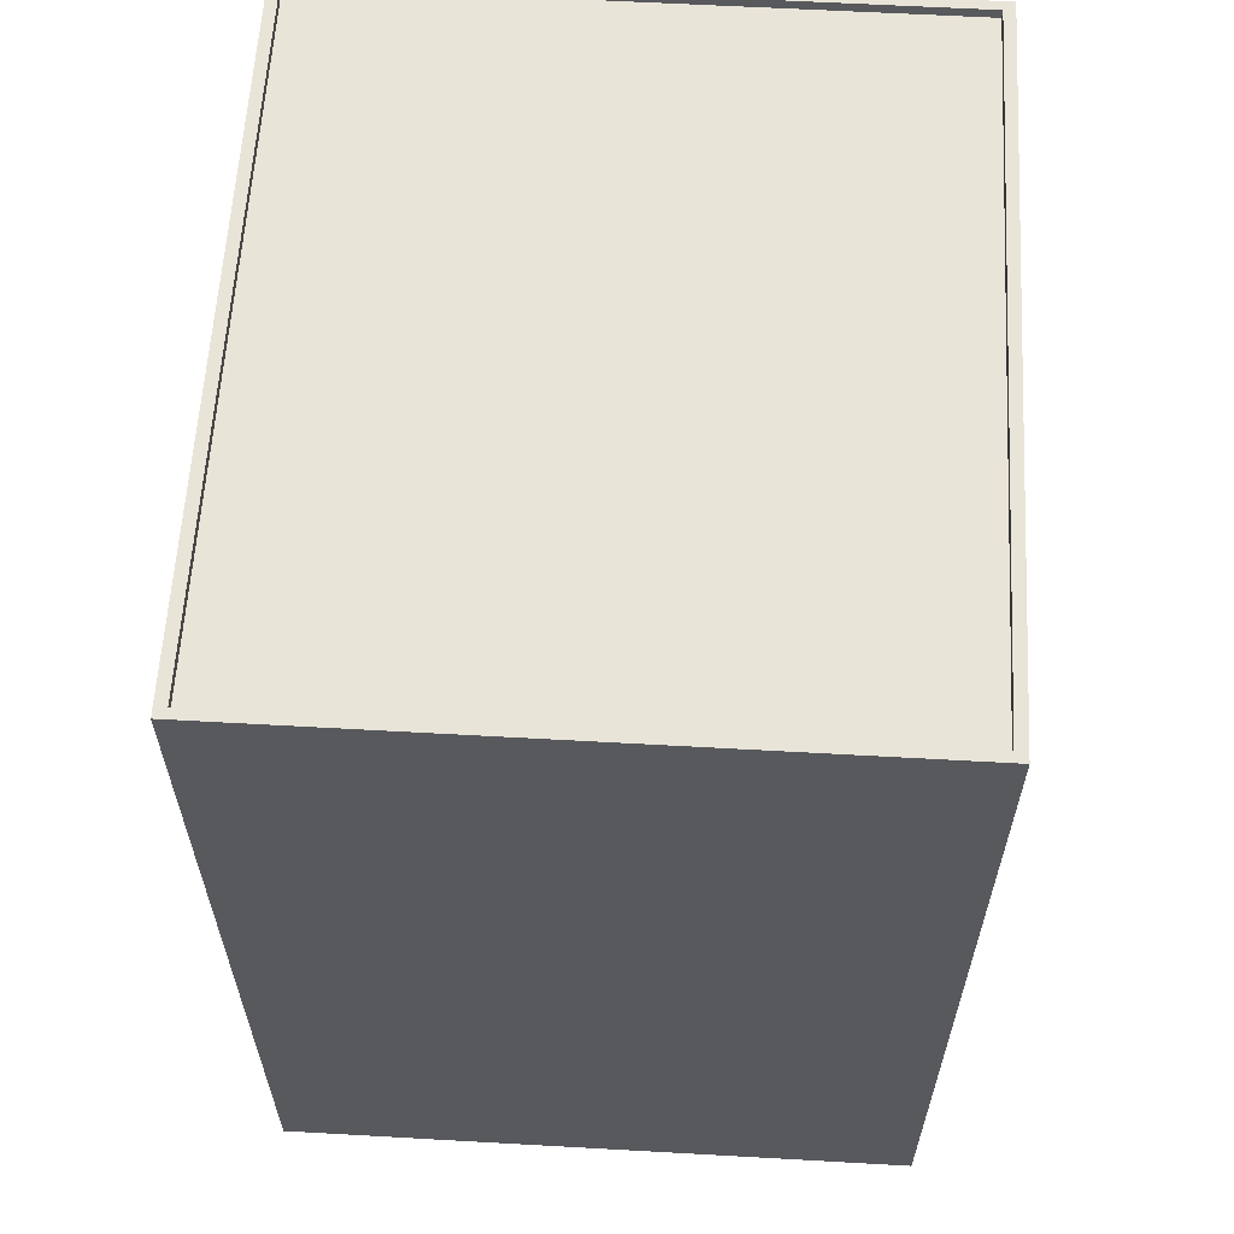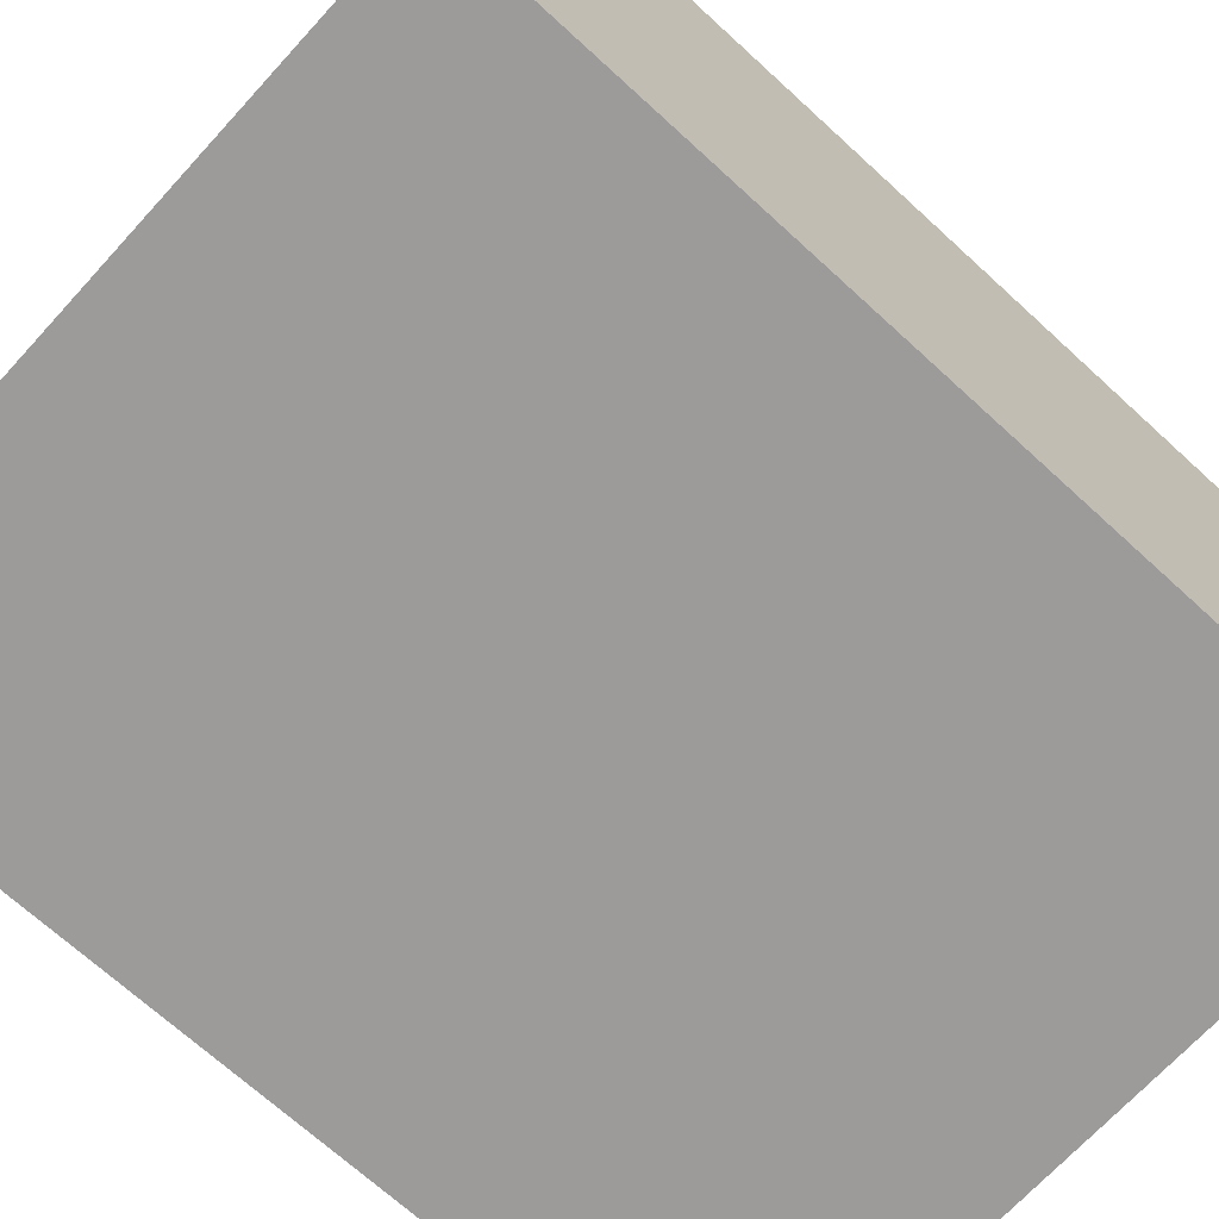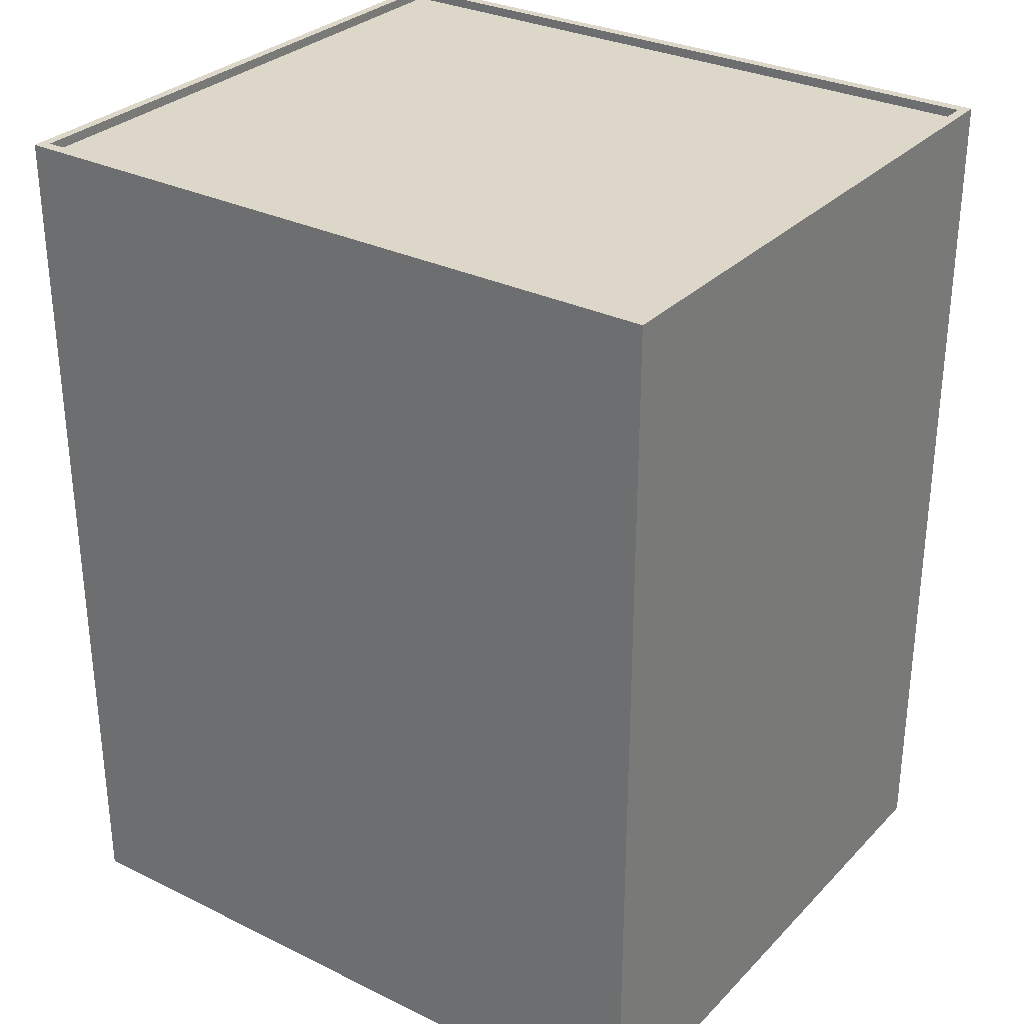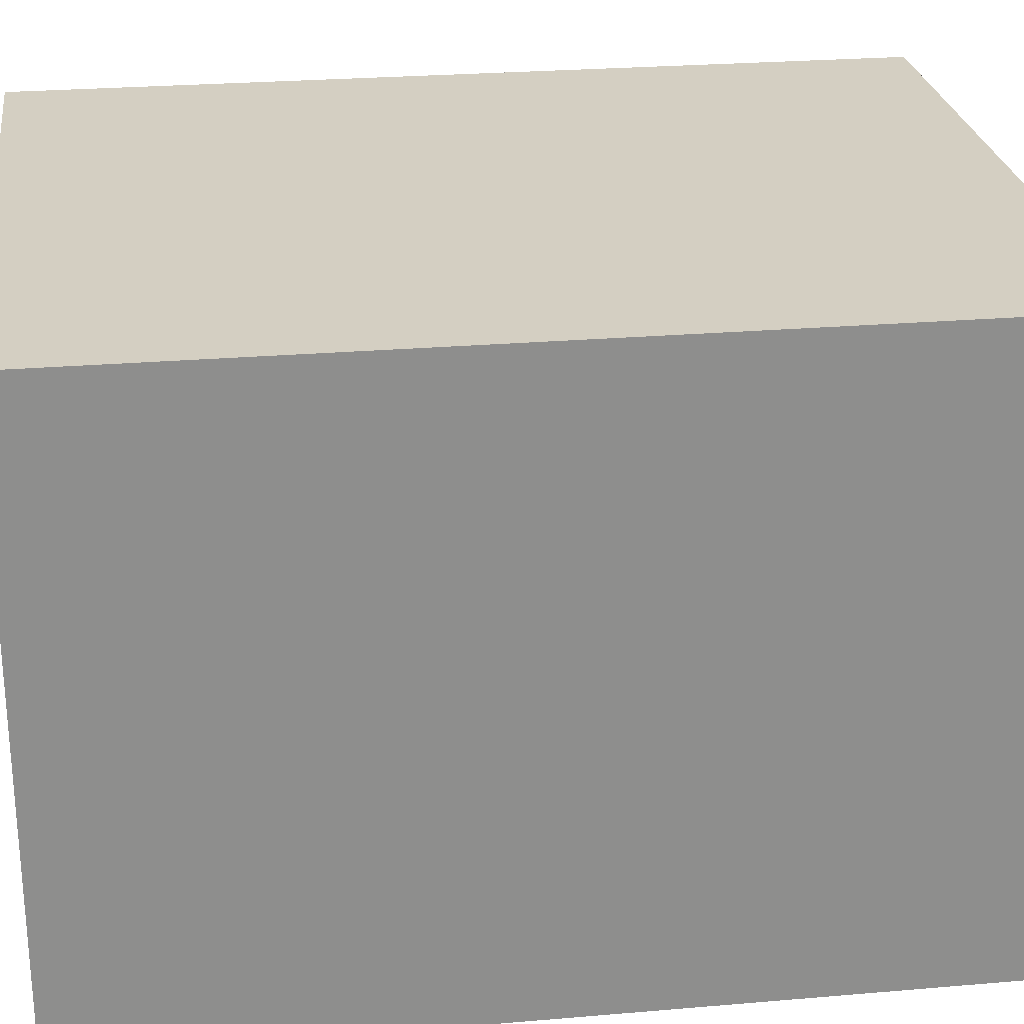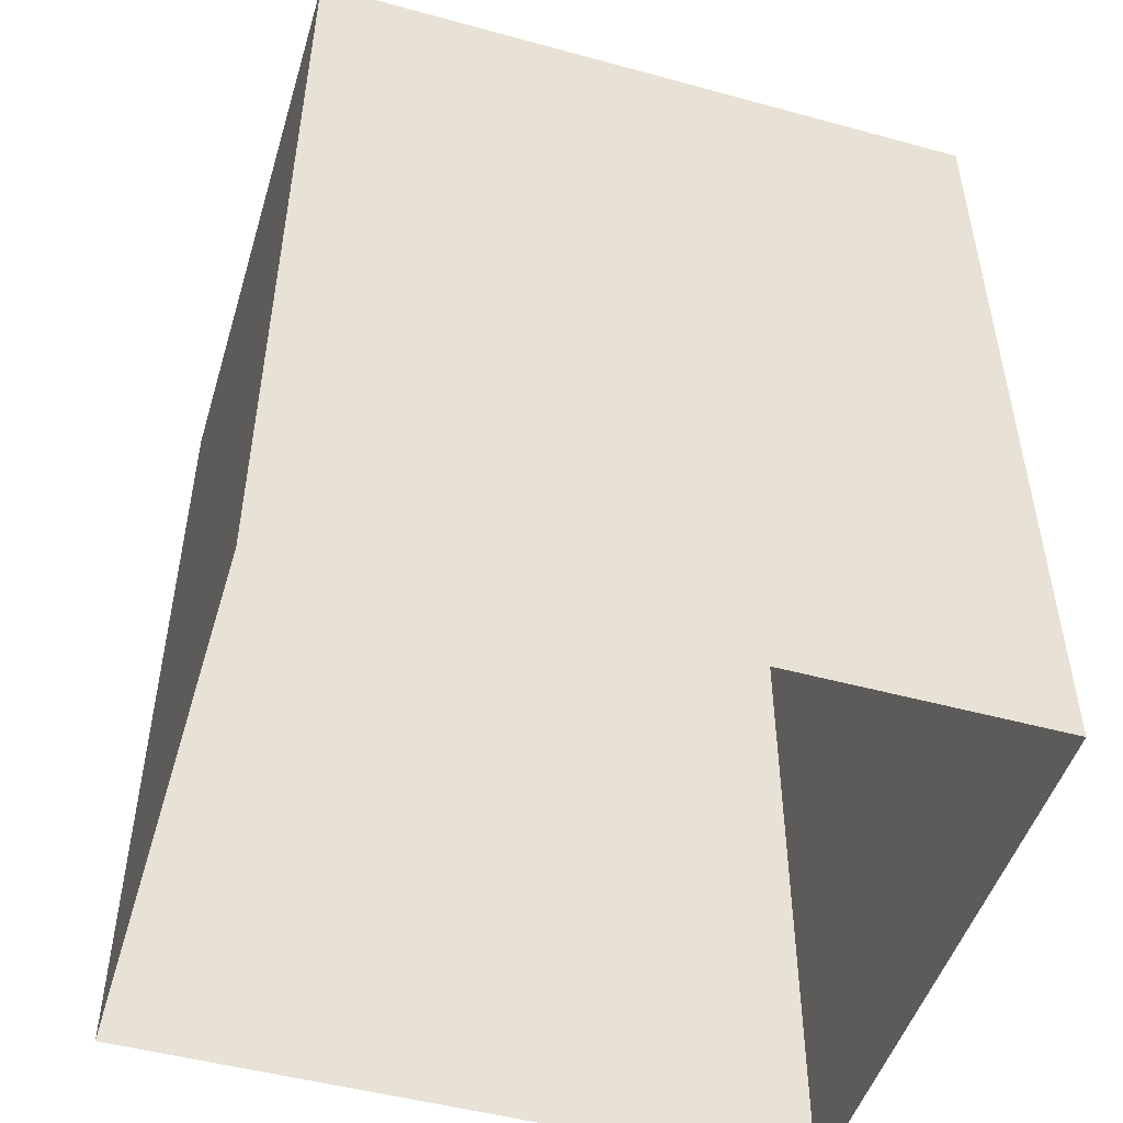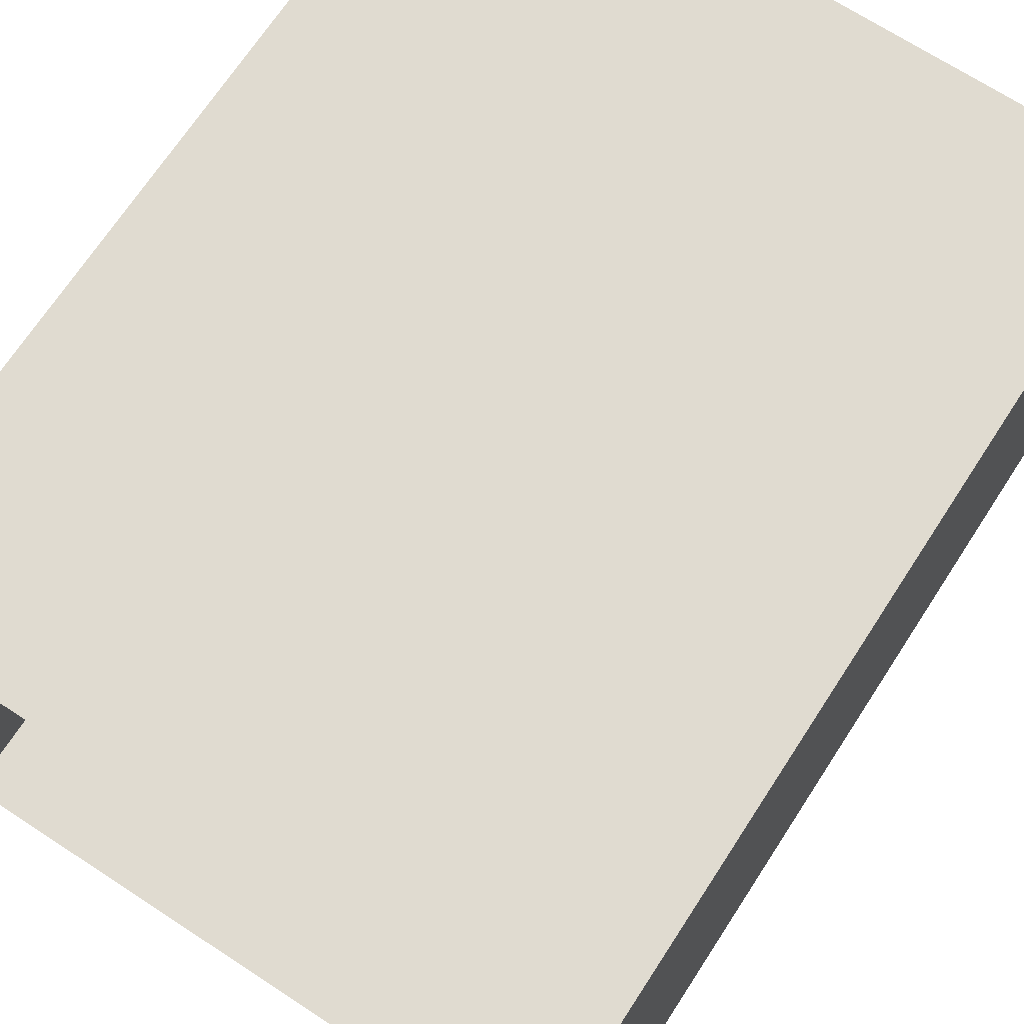
<metadata>
{"format":"obj","ext":"obj","renderer":"f3d","projection":"perspective","resolution":1024,"background":"white","views":[{"elev":60.6,"azim":93.3,"up":"+Y"},{"elev":-69.8,"azim":47.5,"up":"+Z"},{"elev":30.3,"azim":35.3,"up":"+Y"},{"elev":25.6,"azim":82.2,"up":"+Z"},{"elev":-49.2,"azim":-16.8,"up":"+Y"},{"elev":69.8,"azim":33.1,"up":"+Z"}]}
</metadata>
<code>
o pasted__pCube20
v -314 6.7 -82
v -297 6.7 -82
v -314 28.2 -82
v -297 28.2 -82
v -314 28.2 -97
v -297 28.2 -97
v -314 6.7 -97
v -297 6.7 -97
v -313.8 28.2 -82.26
v -297.2 28.2 -82.26
v -297.2 28.2 -96.74
v -313.8 28.2 -96.74
v -313.8 27.97 -82.26
v -297.2 27.97 -82.26
v -297.2 27.97 -96.74
v -313.8 27.97 -96.74
f 1 2 4 3
f 13 14 15 16
f 5 6 8 7
f 2 8 6 4
f 7 1 3 5
f 3 4 10 9
f 4 6 11 10
f 6 5 12 11
f 5 3 9 12
f 9 10 14 13
f 10 11 15 14
f 11 12 16 15
f 12 9 13 16

</code>
